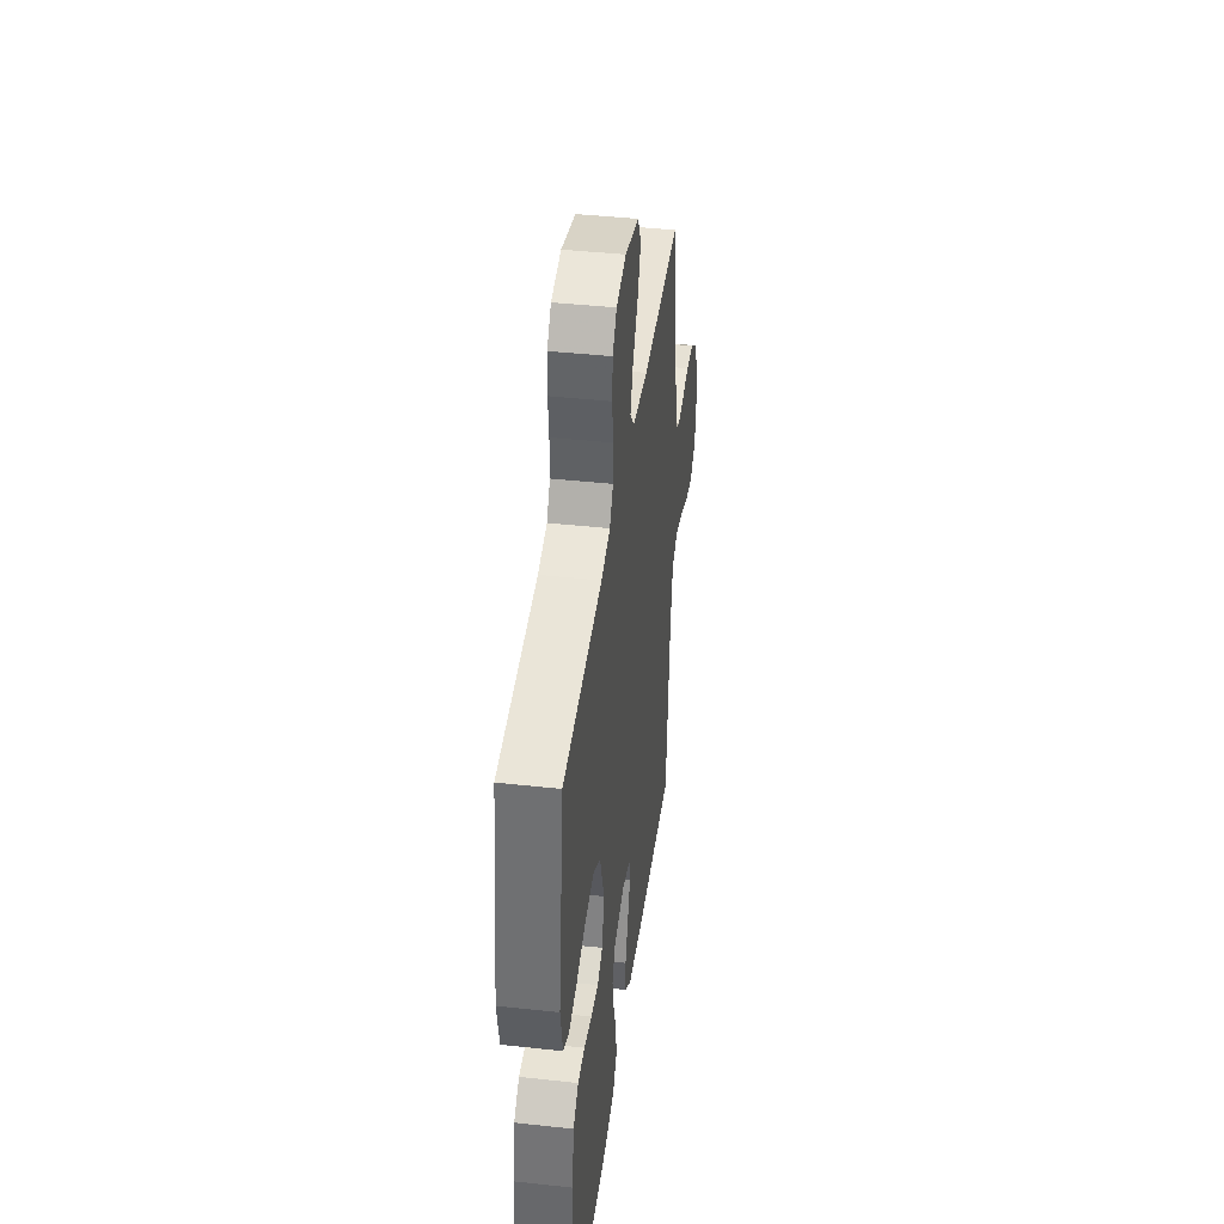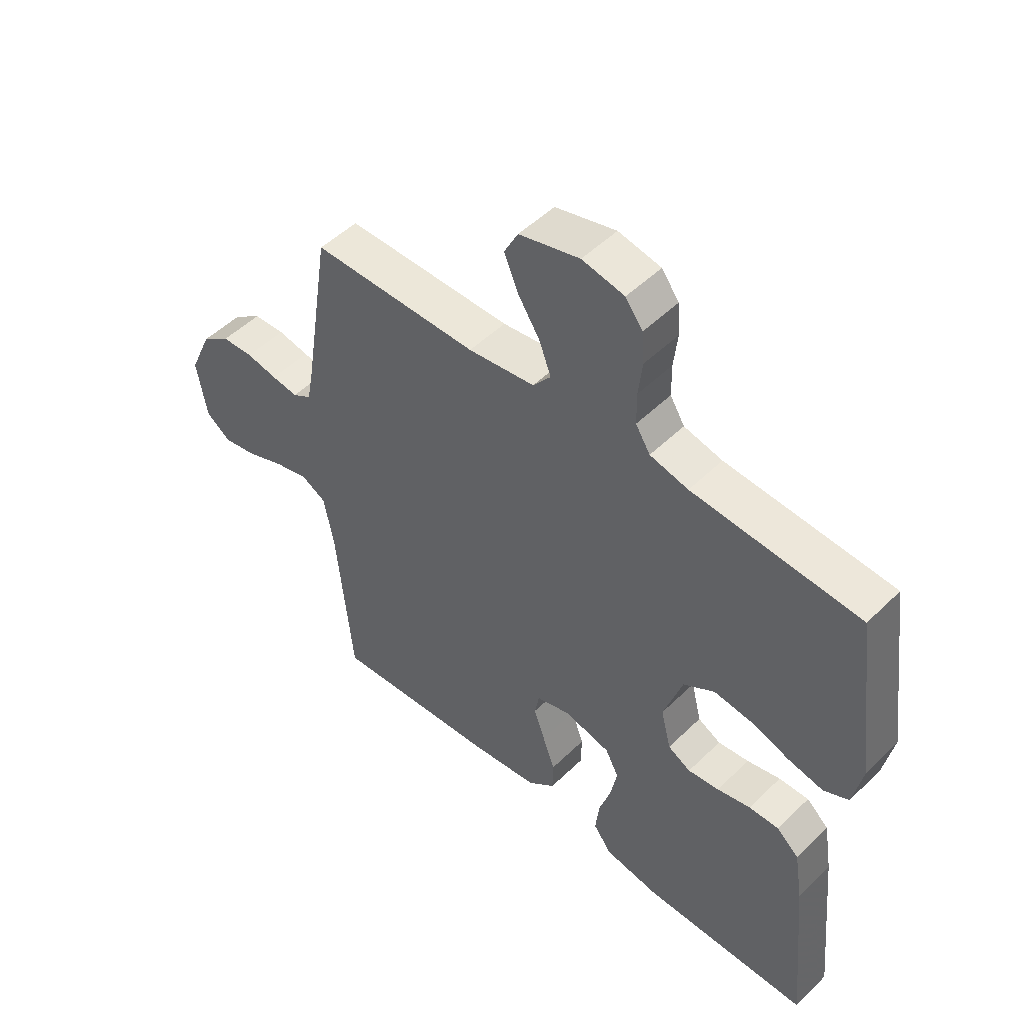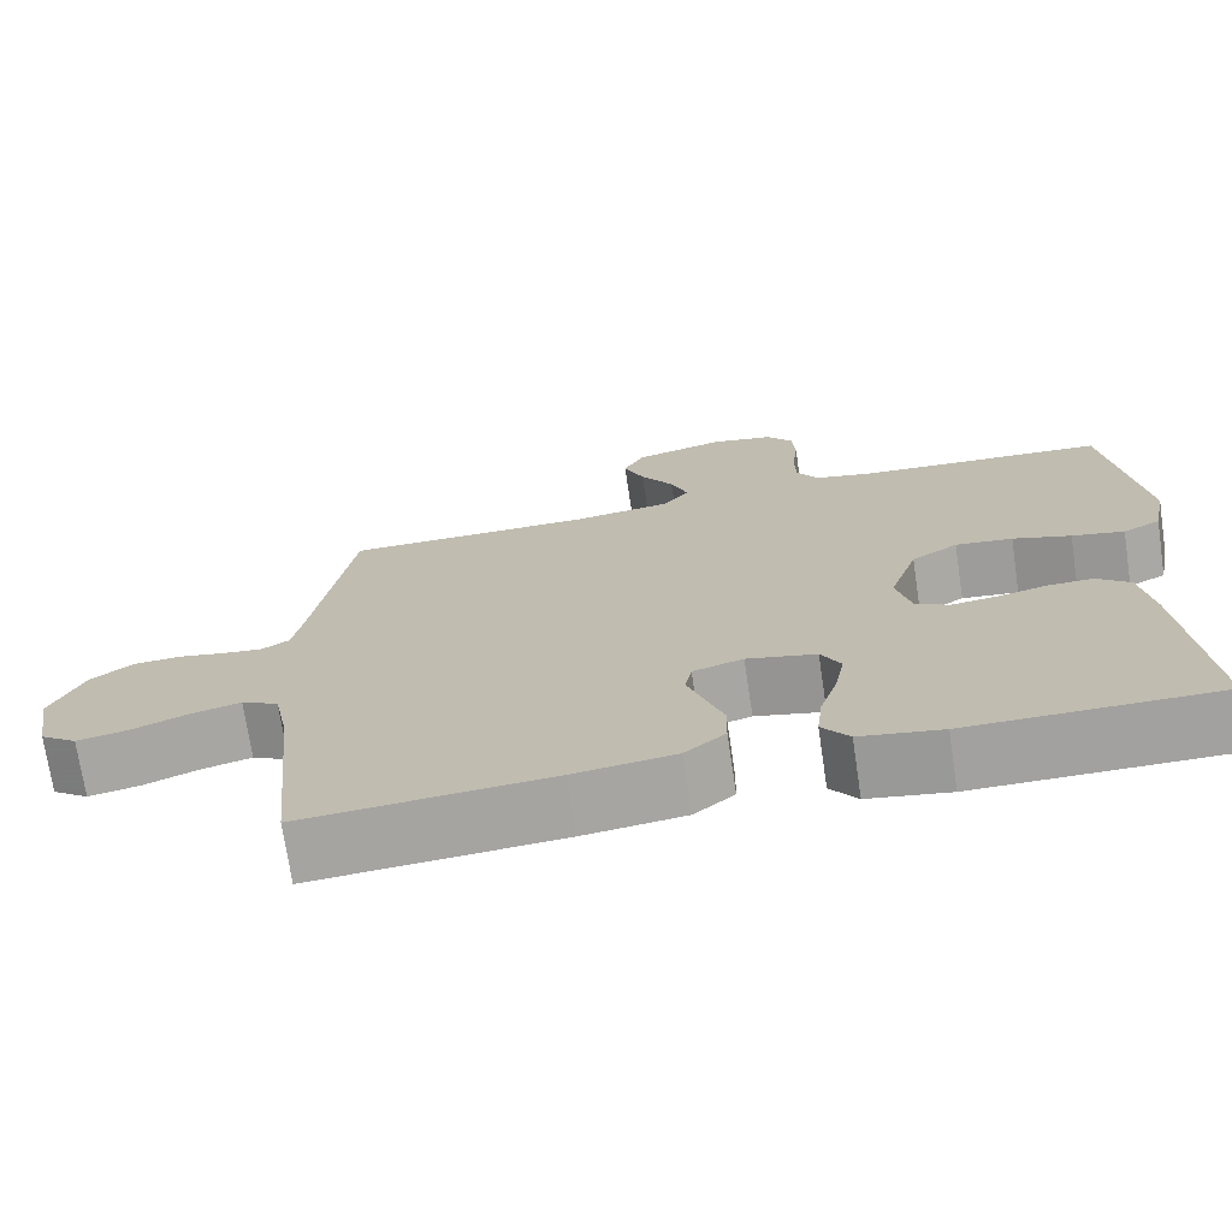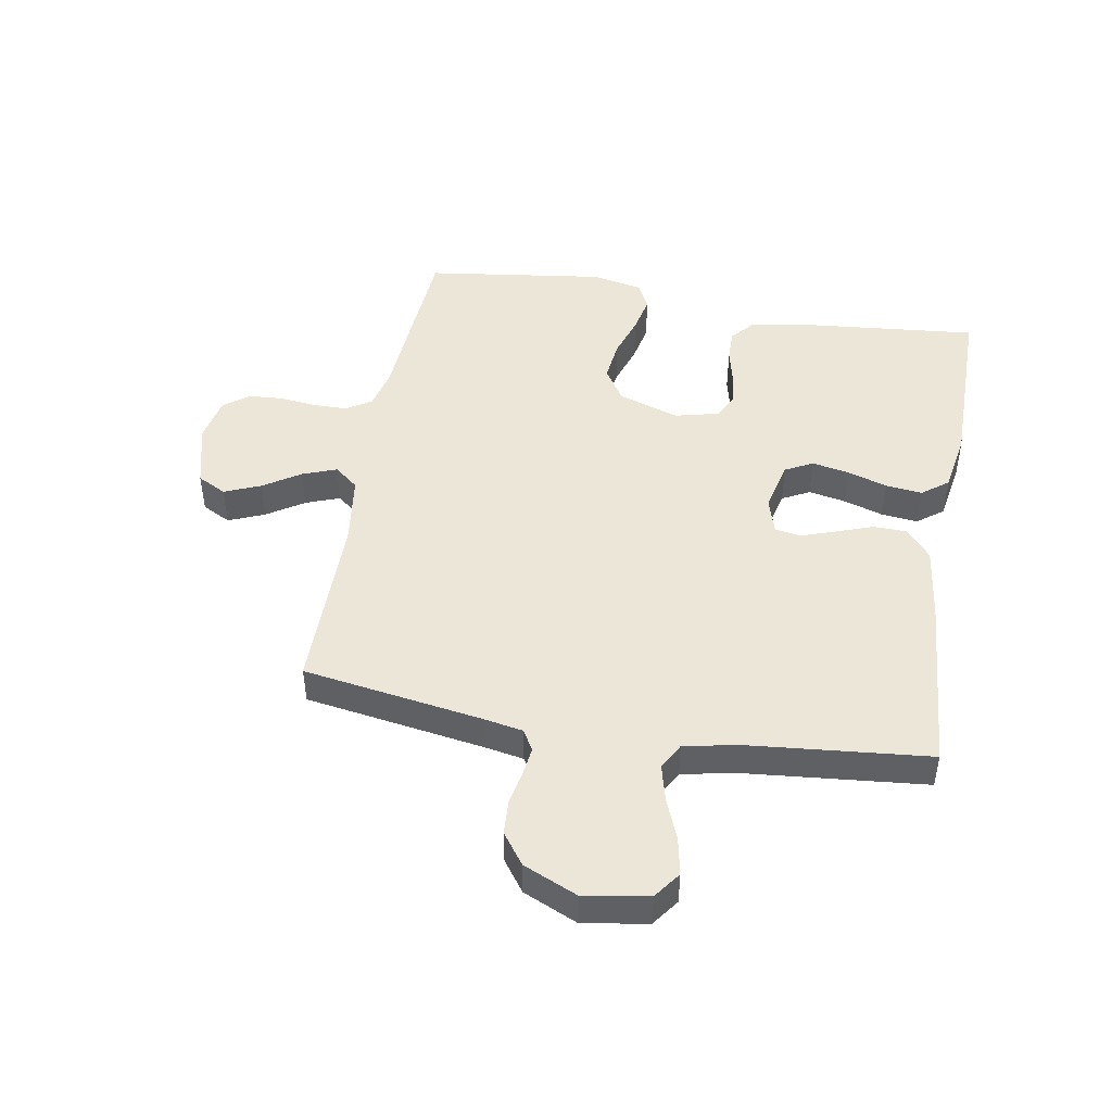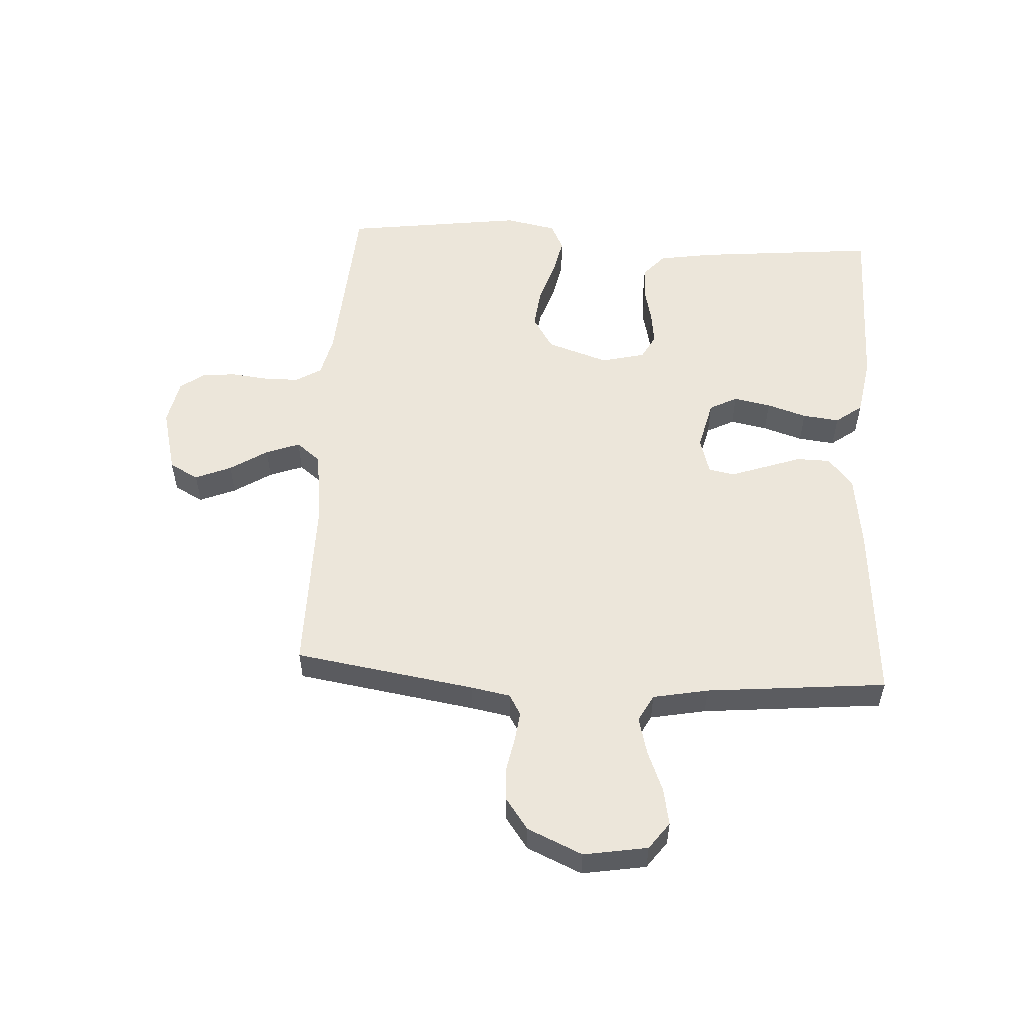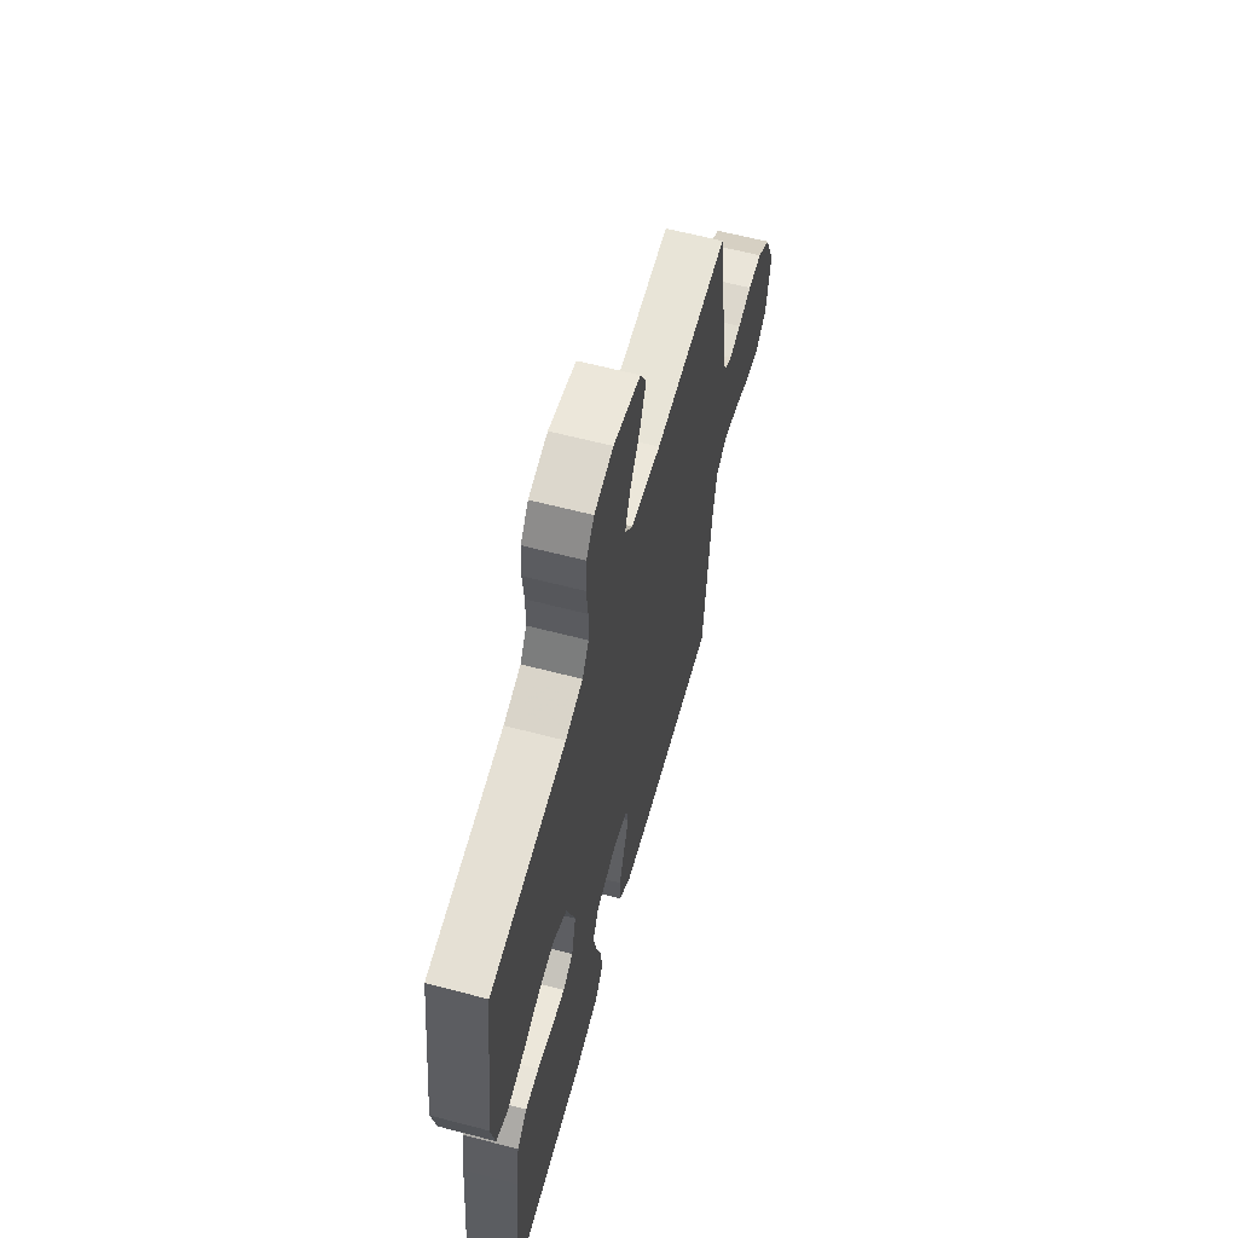
<metadata>
{"format":"obj","ext":"obj","renderer":"f3d","projection":"perspective","resolution":1024,"background":"white","views":[{"elev":42.0,"azim":-82.5,"up":"+Z"},{"elev":50.1,"azim":-136.8,"up":"+Z"},{"elev":-72.3,"azim":-171.5,"up":"+Z"},{"elev":46.6,"azim":99.9,"up":"+Y"},{"elev":54.5,"azim":93.4,"up":"+Y"},{"elev":61.3,"azim":-75.0,"up":"+Z"}]}
</metadata>
<code>
v 0.5 0.07 -0.5
v 0.2 0.07 -0.477
v 0.077 0.07 -0.461
v 0.028 0.07 -0.42
v 0.027 0.07 -0.364
v 0.049 0.07 -0.302
v 0.069 0.07 -0.245
v 0.061 0.07 -0.202
v 0 0.07 -0.184
v -0.084 0.07 -0.204
v -0.108 0.07 -0.25
v -0.096 0.07 -0.312
v -0.075 0.07 -0.378
v -0.068 0.07 -0.439
v -0.101 0.07 -0.483
v -0.2 0.07 -0.5
v -0.5 0.07 -0.5
v -0.471 0.07 -0.2
v -0.456 0.07 -0.108
v -0.416 0.07 -0.073
v -0.362 0.07 -0.074
v -0.302 0.07 -0.088
v -0.246 0.07 -0.095
v -0.205 0.07 -0.073
v -0.187 0.07 0
v -0.221 0.07 0.102
v -0.277 0.07 0.137
v -0.346 0.07 0.129
v -0.416 0.07 0.106
v -0.479 0.07 0.093
v -0.524 0.07 0.115
v -0.541 0.07 0.2
v -0.5 0.07 0.5
v -0.2 0.07 0.52
v -0.131 0.07 0.536
v -0.105 0.07 0.578
v -0.104 0.07 0.635
v -0.111 0.07 0.697
v -0.107 0.07 0.754
v -0.076 0.07 0.795
v 0 0.07 0.81
v 0.109 0.07 0.782
v 0.134 0.07 0.734
v 0.109 0.07 0.674
v 0.069 0.07 0.612
v 0.048 0.07 0.556
v 0.08 0.07 0.516
v 0.2 0.07 0.5
v 0.5 0.07 0.5
v 0.547 0.07 0.2
v 0.559 0.07 0.135
v 0.593 0.07 0.115
v 0.641 0.07 0.121
v 0.697 0.07 0.132
v 0.754 0.07 0.129
v 0.806 0.07 0.091
v 0.846 0.07 0
v 0.828 0.07 -0.106
v 0.783 0.07 -0.139
v 0.721 0.07 -0.127
v 0.654 0.07 -0.1
v 0.592 0.07 -0.084
v 0.547 0.07 -0.108
v 0.529 0.07 -0.2
v 0.5 0 -0.5
v 0.2 0 -0.477
v 0.077 0 -0.461
v 0.028 0 -0.42
v 0.027 0 -0.364
v 0.049 0 -0.302
v 0.069 0 -0.245
v 0.061 0 -0.202
v 0 0 -0.184
v -0.084 0 -0.204
v -0.108 0 -0.25
v -0.096 0 -0.312
v -0.075 0 -0.378
v -0.068 0 -0.439
v -0.101 0 -0.483
v -0.2 0 -0.5
v -0.5 0 -0.5
v -0.471 0 -0.2
v -0.456 0 -0.108
v -0.416 0 -0.073
v -0.362 0 -0.074
v -0.302 0 -0.088
v -0.246 0 -0.095
v -0.205 0 -0.073
v -0.187 0 0
v -0.221 0 0.102
v -0.277 0 0.137
v -0.346 0 0.129
v -0.416 0 0.106
v -0.479 0 0.093
v -0.524 0 0.115
v -0.541 0 0.2
v -0.5 0 0.5
v -0.2 0 0.52
v -0.131 0 0.536
v -0.105 0 0.578
v -0.104 0 0.635
v -0.111 0 0.697
v -0.107 0 0.754
v -0.076 0 0.795
v 0 0 0.81
v 0.109 0 0.782
v 0.134 0 0.734
v 0.109 0 0.674
v 0.069 0 0.612
v 0.048 0 0.556
v 0.08 0 0.516
v 0.2 0 0.5
v 0.5 0 0.5
v 0.547 0 0.2
v 0.559 0 0.135
v 0.593 0 0.115
v 0.641 0 0.121
v 0.697 0 0.132
v 0.754 0 0.129
v 0.806 0 0.091
v 0.846 0 0
v 0.828 0 -0.106
v 0.783 0 -0.139
v 0.721 0 -0.127
v 0.654 0 -0.1
v 0.592 0 -0.084
v 0.547 0 -0.108
v 0.529 0 -0.2
f 58 59 60 61
f 58 61 62
f 57 58 62
f 56 57 62
f 53 54 55 56
f 52 53 56 62
f 51 52 62 63
f 48 49 50
f 47 48 50 51
f 42 43 44 45
f 42 45 46
f 41 42 46
f 40 41 46
f 37 38 39 40
f 36 37 40 46
f 35 36 46 47
f 31 32 33 34
f 28 29 30 31
f 27 28 31 34
f 26 27 34 35
f 19 20 21 22
f 19 22 23
f 18 19 23
f 17 18 23
f 16 17 23 24
f 12 13 14 15
f 11 12 15 16
f 3 4 5 6
f 3 6 7
f 64 1 2 3
f 64 3 7
f 63 64 7 8
f 51 63 8 9
f 47 51 9 10
f 25 26 35 47
f 25 47 10 11
f 11 16 24 25
f 125 124 123 122
f 126 125 122
f 126 122 121
f 126 121 120
f 120 119 118 117
f 126 120 117 116
f 127 126 116 115
f 114 113 112
f 115 114 112 111
f 109 108 107 106
f 110 109 106
f 110 106 105
f 110 105 104
f 104 103 102 101
f 110 104 101 100
f 111 110 100 99
f 98 97 96 95
f 95 94 93 92
f 98 95 92 91
f 99 98 91 90
f 86 85 84 83
f 87 86 83
f 87 83 82
f 87 82 81
f 88 87 81 80
f 79 78 77 76
f 80 79 76 75
f 70 69 68 67
f 71 70 67
f 67 66 65 128
f 71 67 128
f 72 71 128 127
f 73 72 127 115
f 74 73 115 111
f 111 99 90 89
f 75 74 111 89
f 89 88 80 75
f 1 65 66 2
f 2 66 67 3
f 3 67 68 4
f 4 68 69 5
f 5 69 70 6
f 6 70 71 7
f 7 71 72 8
f 8 72 73 9
f 9 73 74 10
f 10 74 75 11
f 11 75 76 12
f 12 76 77 13
f 13 77 78 14
f 14 78 79 15
f 15 79 80 16
f 16 80 81 17
f 17 81 82 18
f 18 82 83 19
f 19 83 84 20
f 20 84 85 21
f 21 85 86 22
f 22 86 87 23
f 23 87 88 24
f 24 88 89 25
f 25 89 90 26
f 26 90 91 27
f 27 91 92 28
f 28 92 93 29
f 29 93 94 30
f 30 94 95 31
f 31 95 96 32
f 32 96 97 33
f 33 97 98 34
f 34 98 99 35
f 35 99 100 36
f 36 100 101 37
f 37 101 102 38
f 38 102 103 39
f 39 103 104 40
f 40 104 105 41
f 41 105 106 42
f 42 106 107 43
f 43 107 108 44
f 44 108 109 45
f 45 109 110 46
f 46 110 111 47
f 47 111 112 48
f 48 112 113 49
f 49 113 114 50
f 50 114 115 51
f 51 115 116 52
f 52 116 117 53
f 53 117 118 54
f 54 118 119 55
f 55 119 120 56
f 56 120 121 57
f 57 121 122 58
f 58 122 123 59
f 59 123 124 60
f 60 124 125 61
f 61 125 126 62
f 62 126 127 63
f 63 127 128 64
f 64 128 65 1

</code>
